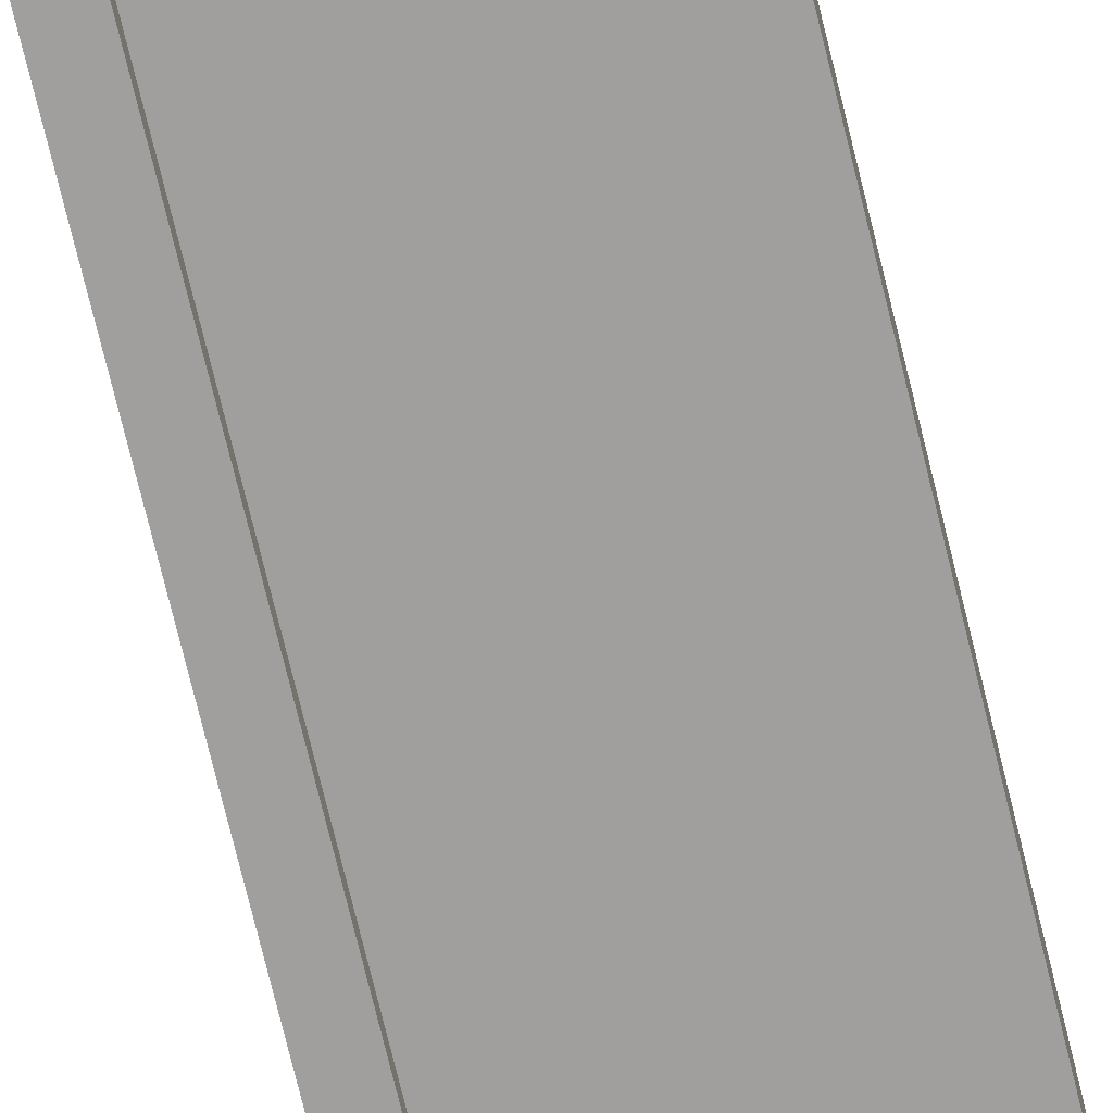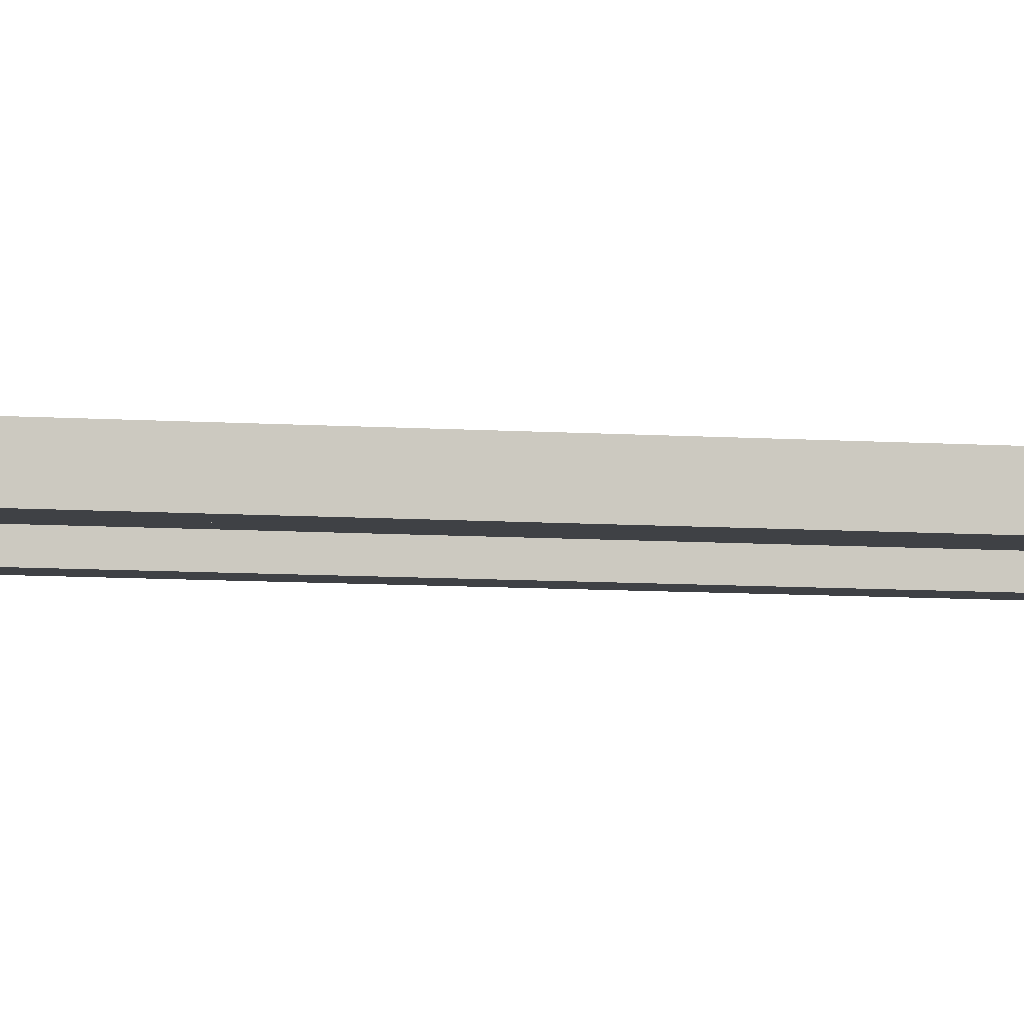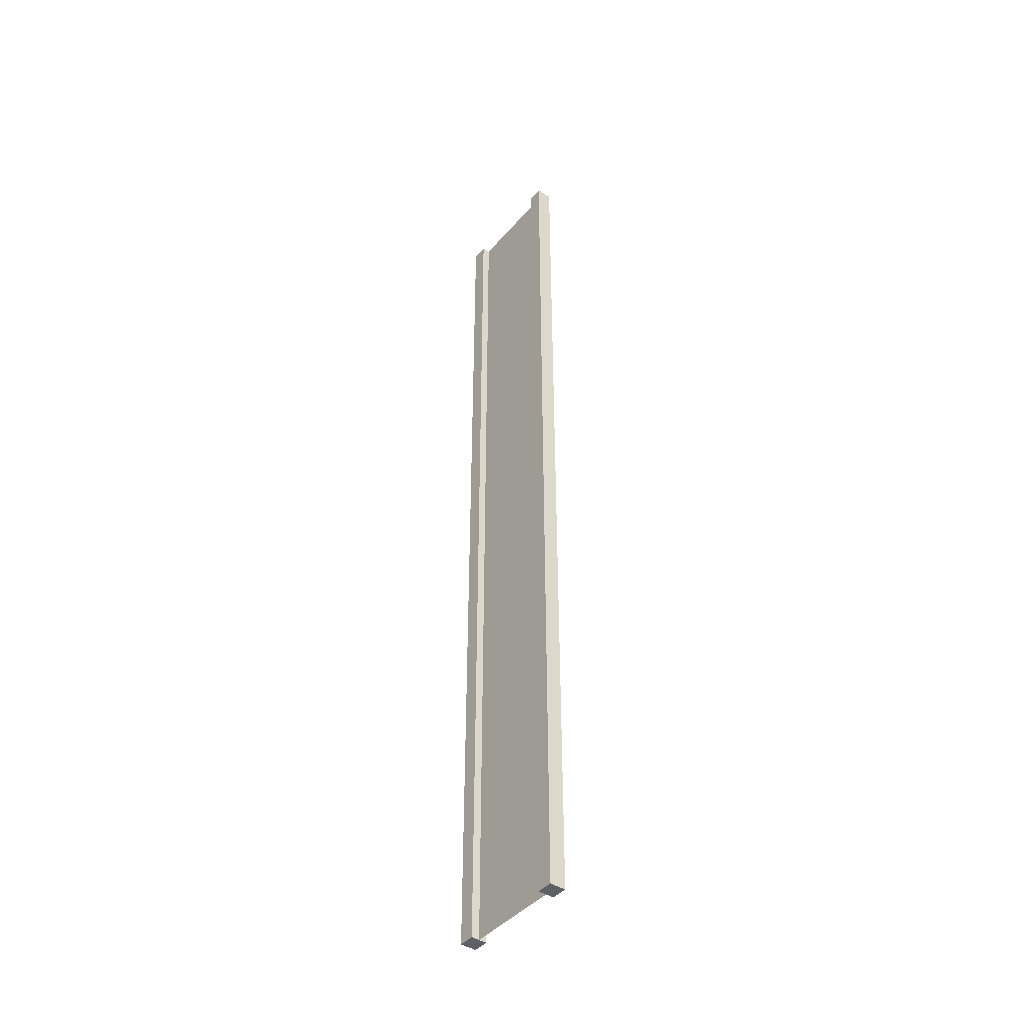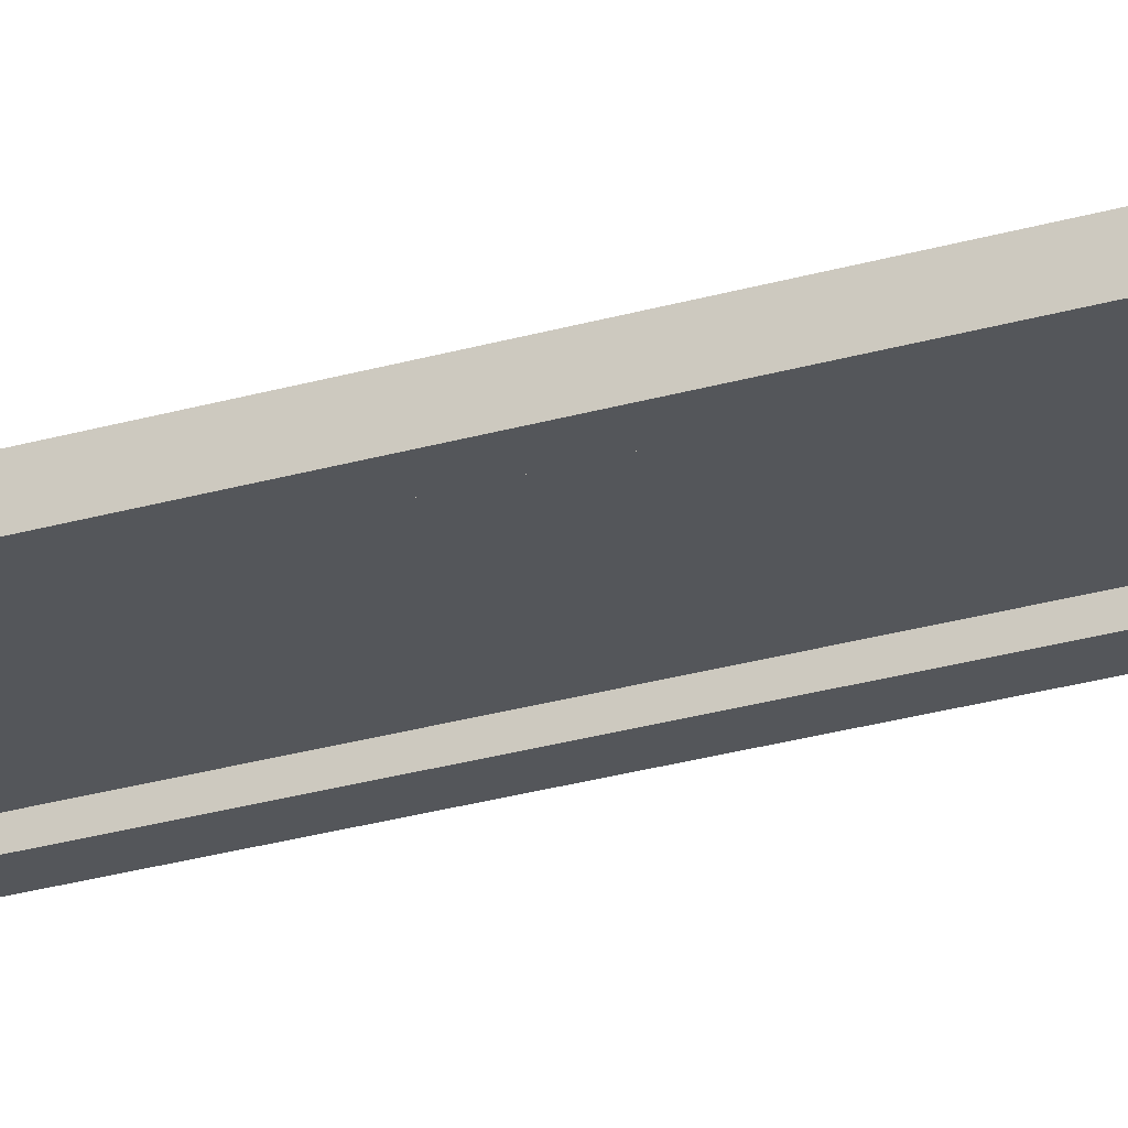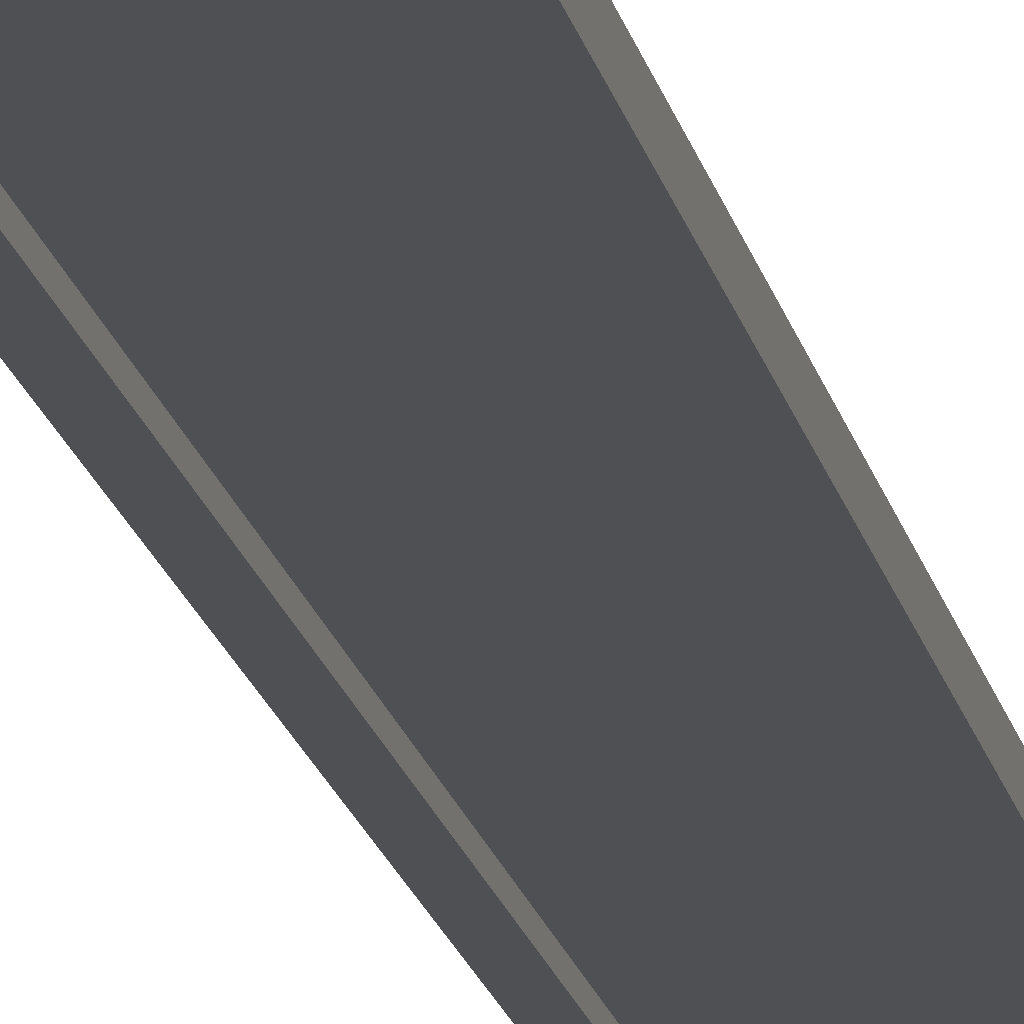
<metadata>
{"format":"obj","ext":"obj","renderer":"f3d","projection":"perspective","resolution":1024,"background":"white","views":[{"elev":-71.3,"azim":13.5,"up":"+Z"},{"elev":-5.4,"azim":-106.0,"up":"+Z"},{"elev":-43.0,"azim":52.8,"up":"+Y"},{"elev":-25.5,"azim":115.6,"up":"+Z"},{"elev":-19.1,"azim":-167.8,"up":"+Z"}]}
</metadata>
<code>
v 0.75 -11 0.25
v 1 -11 0.25
v 0.75 4 0.25
v 1 4 0.25
v 1 -11 0.25
v 1 -11 1.393e-06
v 1 4 0.25
v 1 4 0
v 1 -11 1.393e-06
v 0.75 -11 7.45e-07
v 1 4 0
v 0.75 4 1.49e-07
v -1 -11 1.93e-06
v -1 -11 0.25
v -1 4 7.153e-07
v -1 4 0.25
v 0.75 4 0.25
v 1 4 0.25
v 0.75 4 1.49e-07
v 1 4 0
v 0.75 -11 7.45e-07
v 1 -11 1.393e-06
v 0.75 -11 0.25
v 1 -11 0.25
v -0.75 -11 6.705e-07
v -0.75 -11 0.25
v -1 -11 1.93e-06
v -1 -11 0.25
v -0.75 4 5.662e-07
v -0.75 -11 6.705e-07
v -1 4 7.153e-07
v -1 -11 1.93e-06
v -0.75 -11 0.25
v -0.75 4 0.25
v -1 -11 0.25
v -1 4 0.25
v -0.75 4 0.25
v -0.75 4 5.662e-07
v -1 4 0.25
v -1 4 7.153e-07
v 0.75 -11 0.25
v 0.75 4 0.25
v 0.75 -11 7.45e-07
v 0.75 4 1.49e-07
v -0.75 4 0.25
v -0.75 -11 0.25
v -0.75 4 5.662e-07
v -0.75 -11 6.705e-07
v 0.75 -11 0.125
v 0.75 4 0.125
v -0.75 -11 0.125
v -0.75 4 0.125
g submesh0
f 1 2 3
f 2 4 3
f 5 6 7
f 6 8 7
f 9 10 11
f 10 12 11
f 13 14 15
f 14 16 15
f 17 18 19
f 18 20 19
f 21 22 23
f 22 24 23
f 25 26 27
f 26 28 27
f 29 30 31
f 30 32 31
f 33 34 35
f 34 36 35
f 37 38 39
f 38 40 39
f 41 42 43
f 42 44 43
f 45 46 47
f 46 48 47
g submesh1
f 49 50 51
f 50 52 51

</code>
